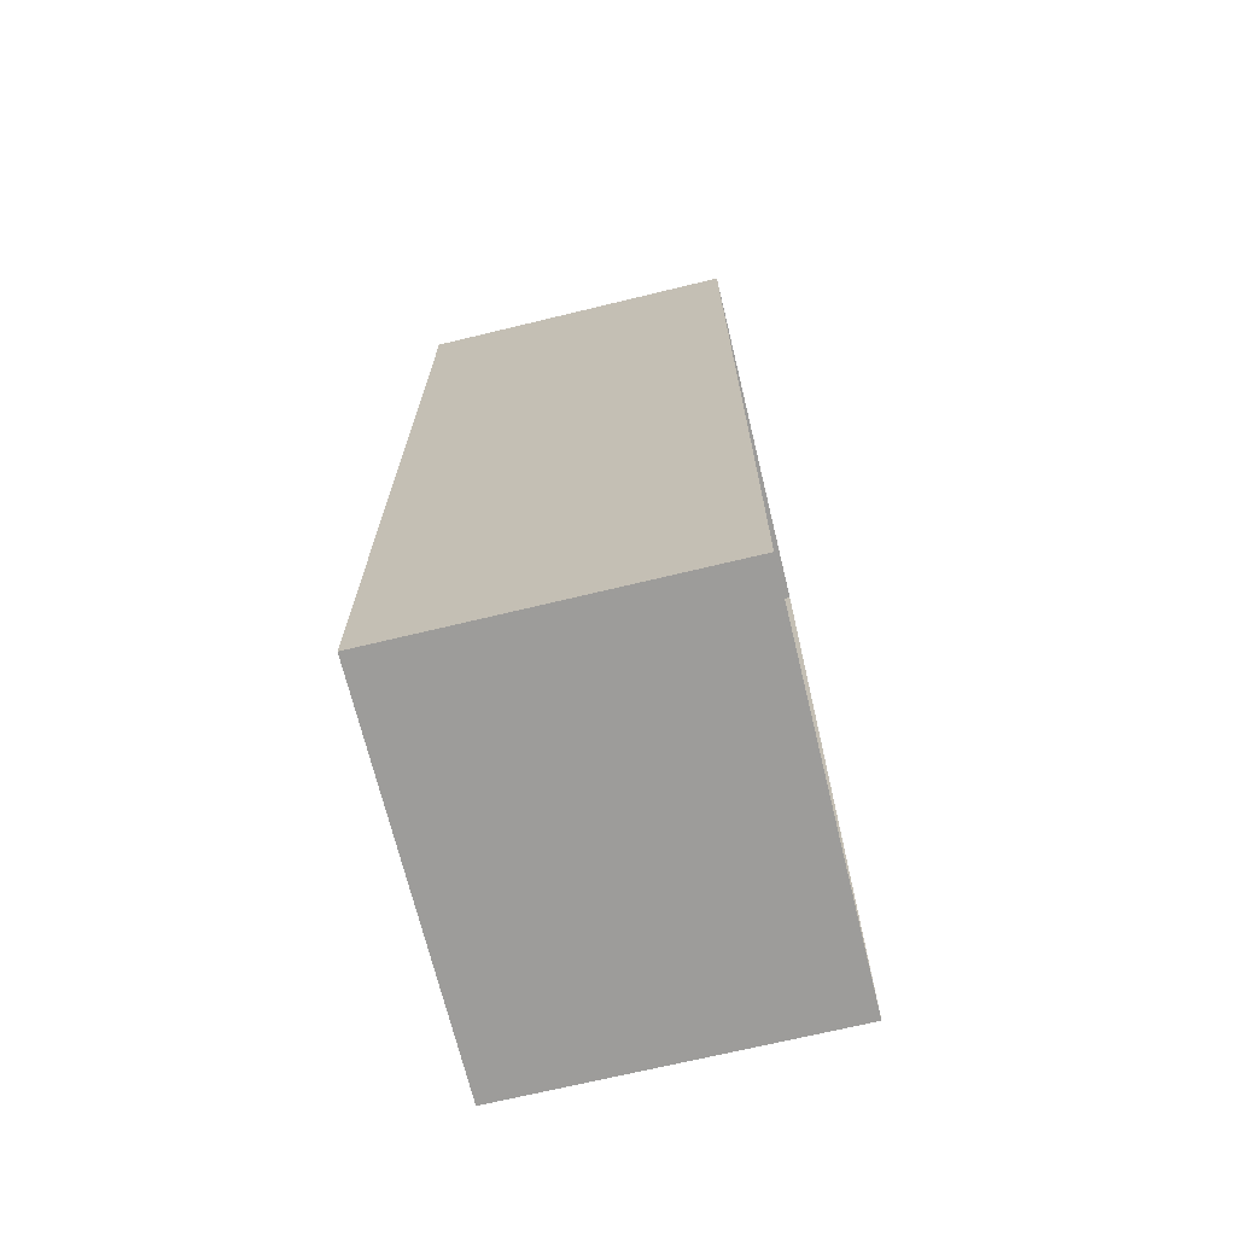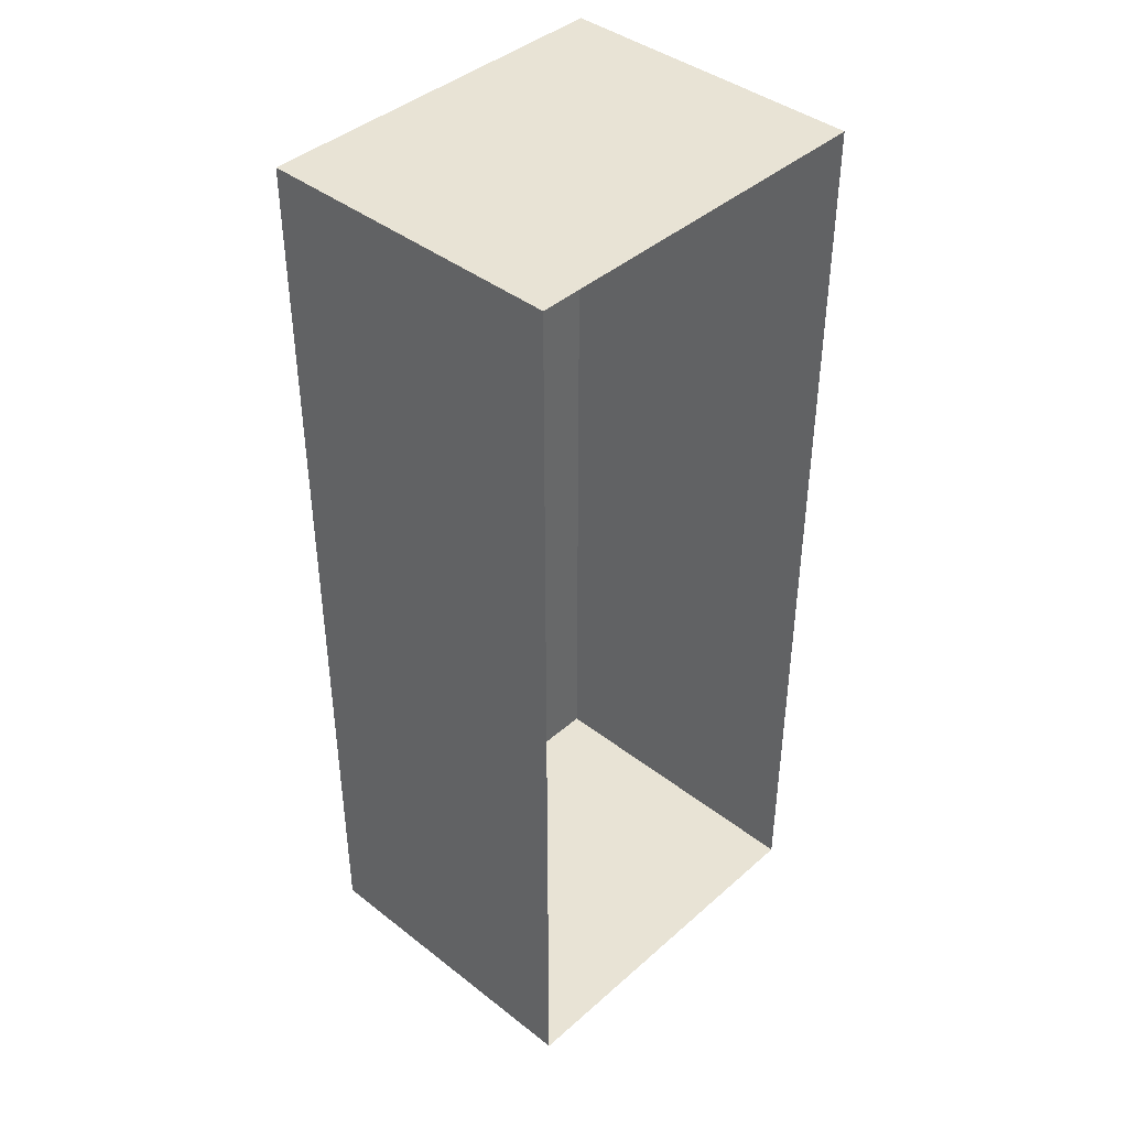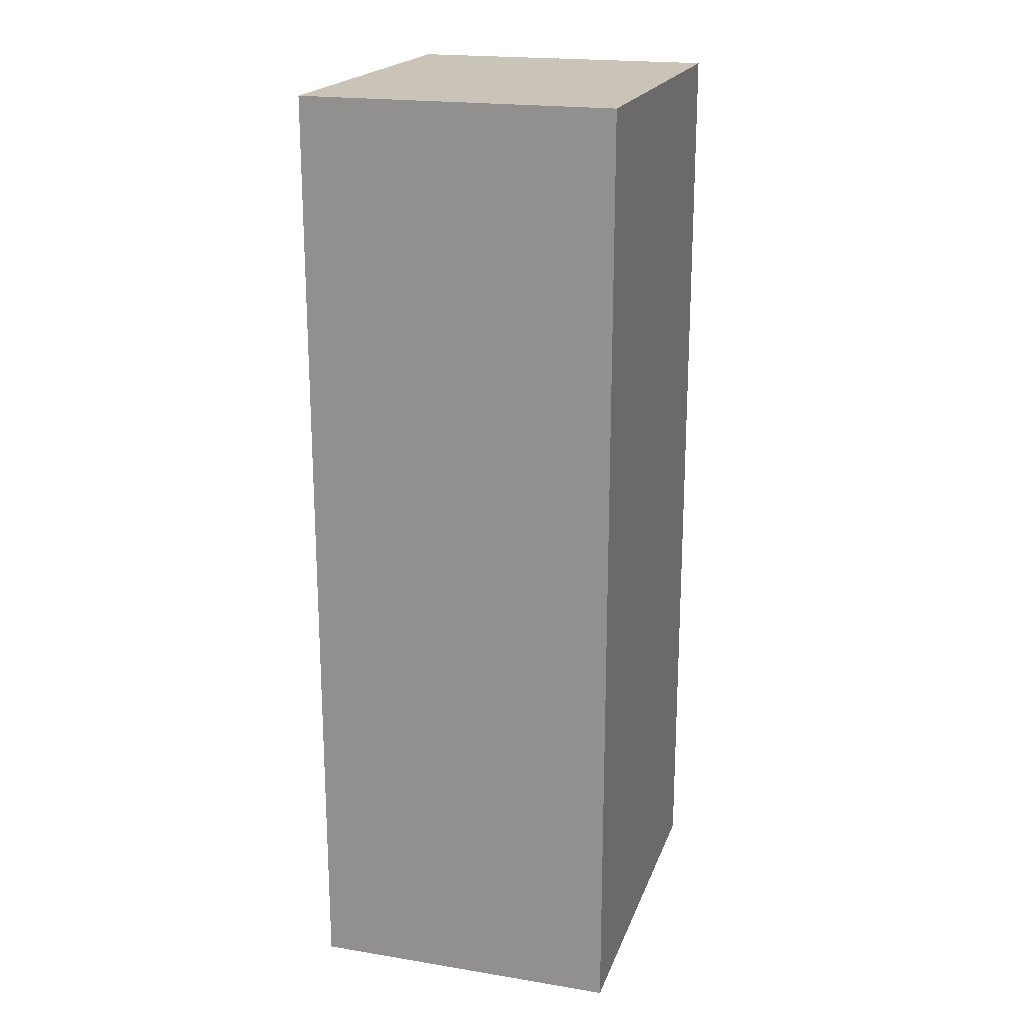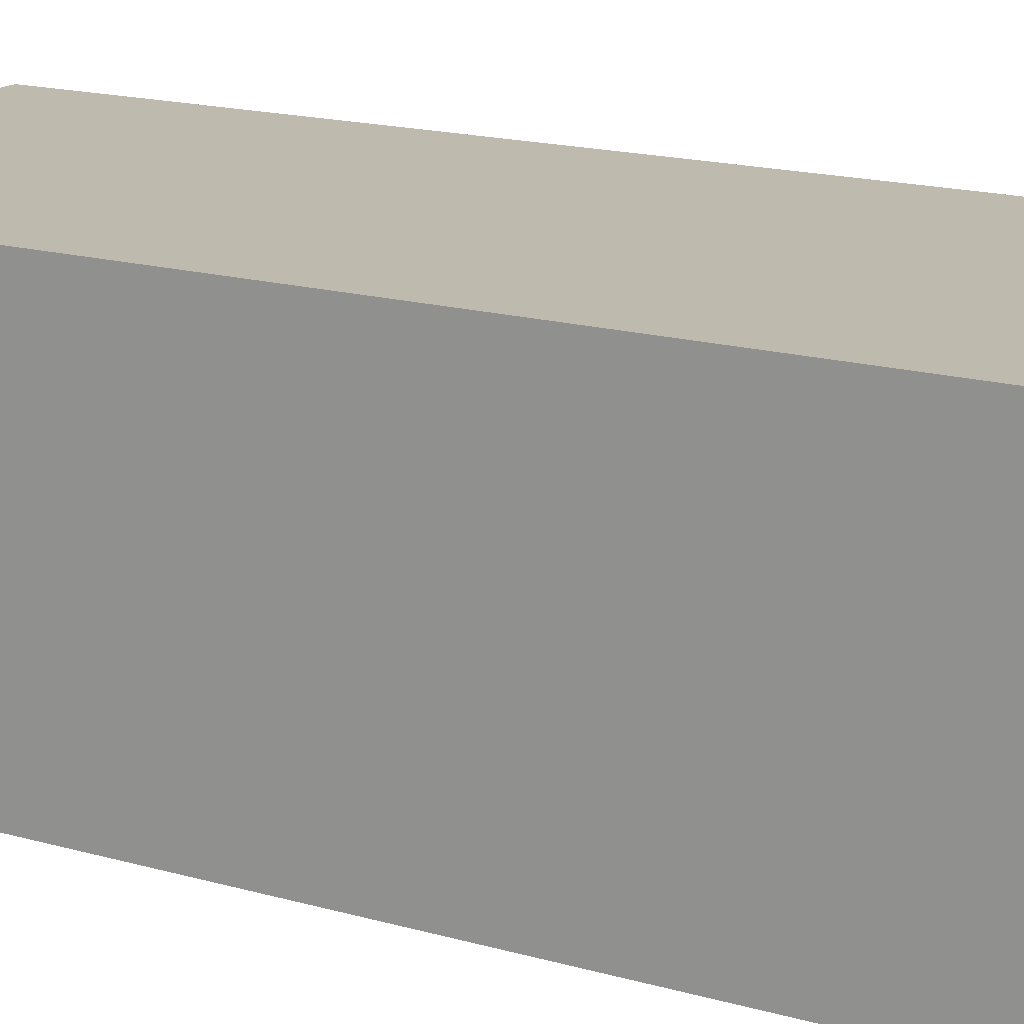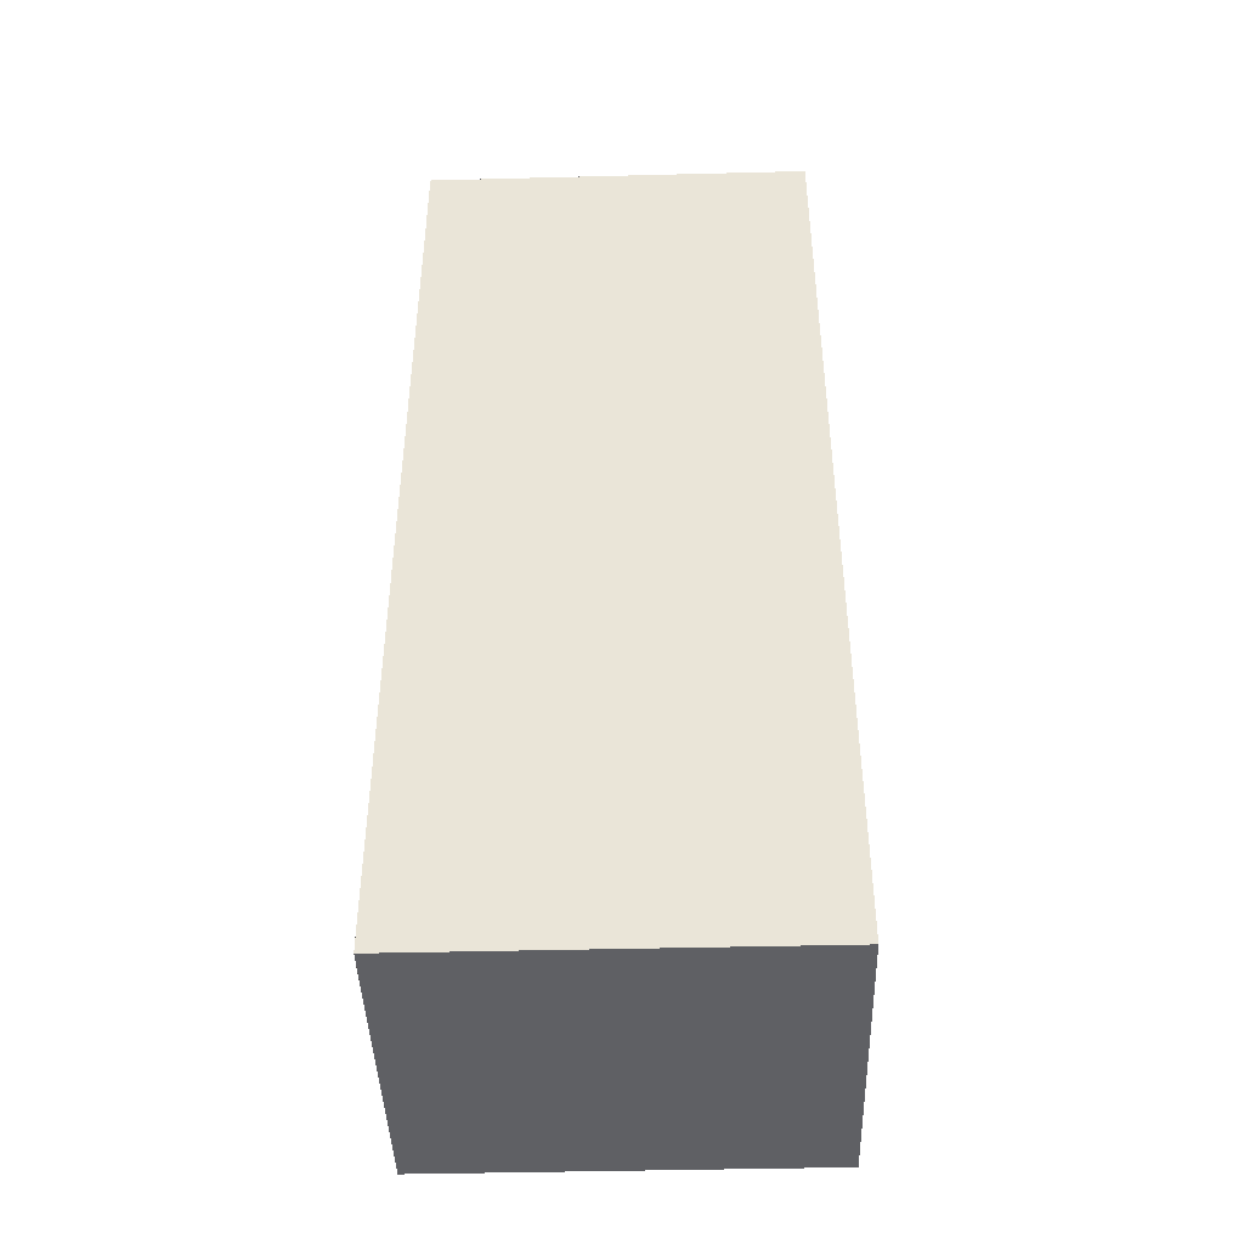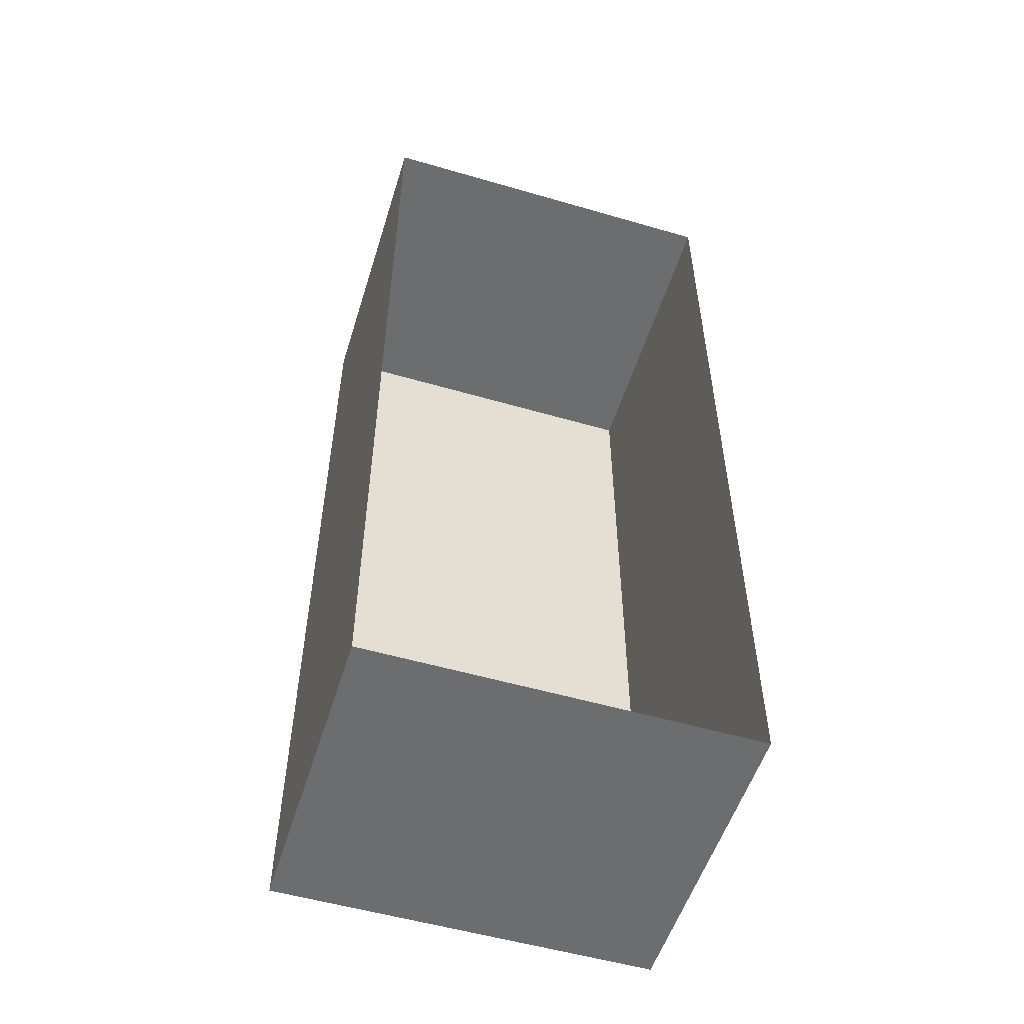
<metadata>
{"format":"obj","ext":"obj","renderer":"f3d","projection":"perspective","resolution":1024,"background":"white","views":[{"elev":-70.0,"azim":103.6,"up":"+Y"},{"elev":41.3,"azim":133.3,"up":"+Y"},{"elev":20.0,"azim":-73.3,"up":"+Y"},{"elev":15.8,"azim":-58.4,"up":"+Z"},{"elev":-43.5,"azim":1.7,"up":"+Y"},{"elev":-53.9,"azim":162.8,"up":"+Y"}]}
</metadata>
<code>
g instance_0.014
v -0.03 0.05 0.05305
v -0.03 -0.05 0.05305
v -0.03 -0.05 0.02
v -0.03 0.05 0.02
v 0.01 0.05 0.05305
v 0.01 0.05 0.02
v 0.01 -0.05 0.02
v 0.01 -0.05 0.05305
v 0.01 -0.05 0.05305
v -0.03 -0.05 0.05305
v -0.03 0.05 0.05305
v 0.01 0.05 0.05305
v 0.01 -0.05 0.05305
v 0.01 -0.05 0.02
v -0.03 -0.05 0.02
v -0.03 -0.05 0.05305
v -0.03 0.05 0.05305
v -0.03 0.05 0.02
v 0.01 0.05 0.02
v 0.01 0.05 0.05305
g instance_0.014_0
f 3 2 1
f 4 3 1
f 7 6 5
f 8 7 5
f 11 10 9
f 12 11 9
f 15 14 13
f 13 16 15
f 19 18 17
f 17 20 19

</code>
